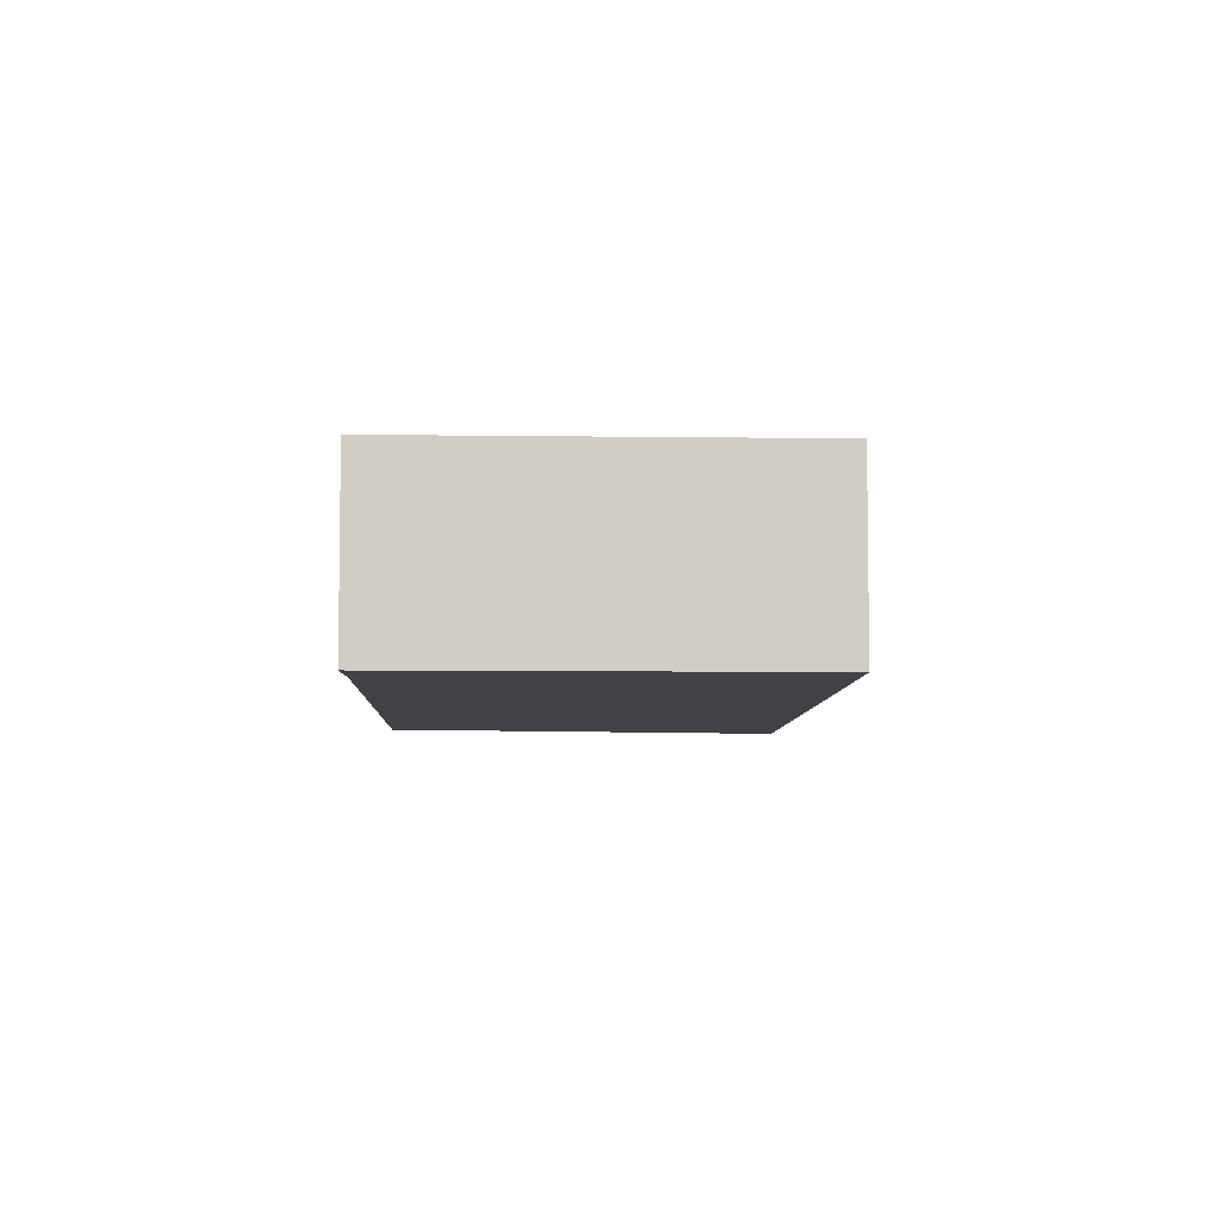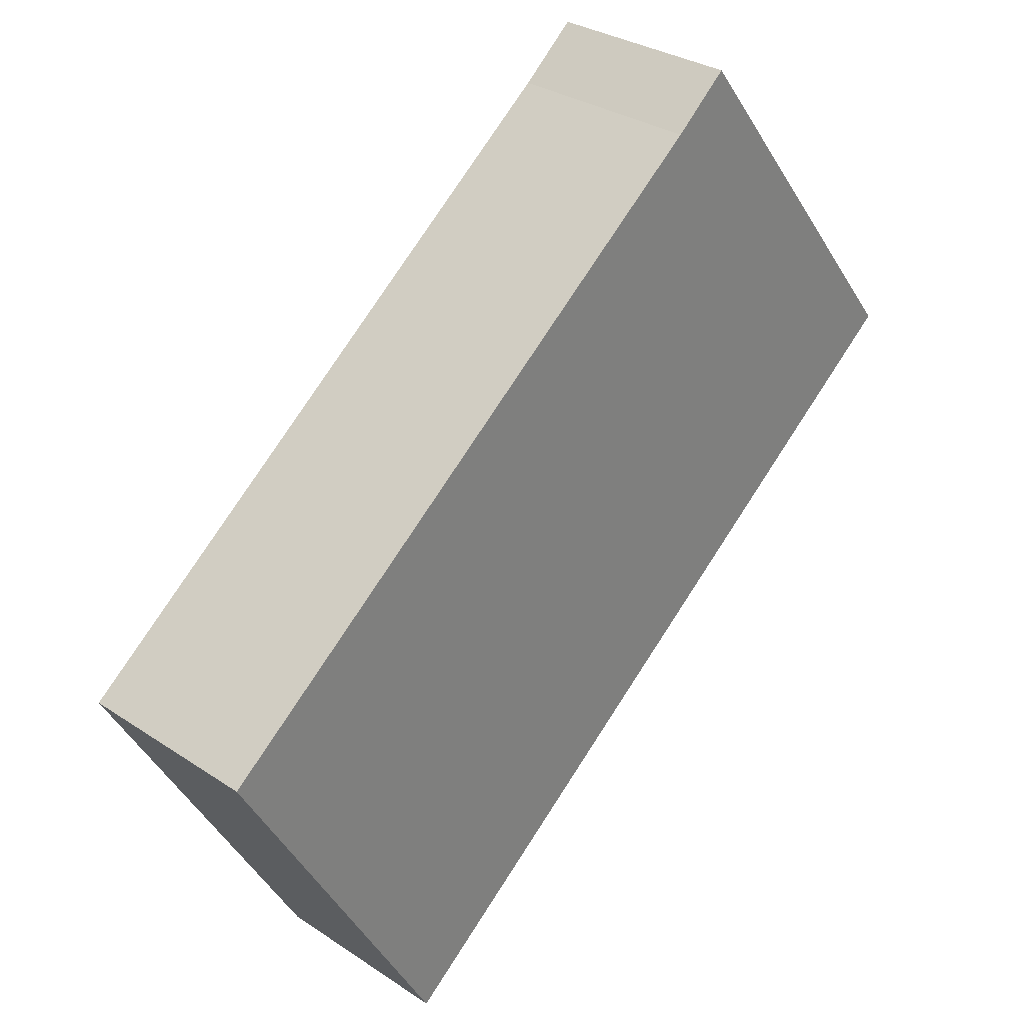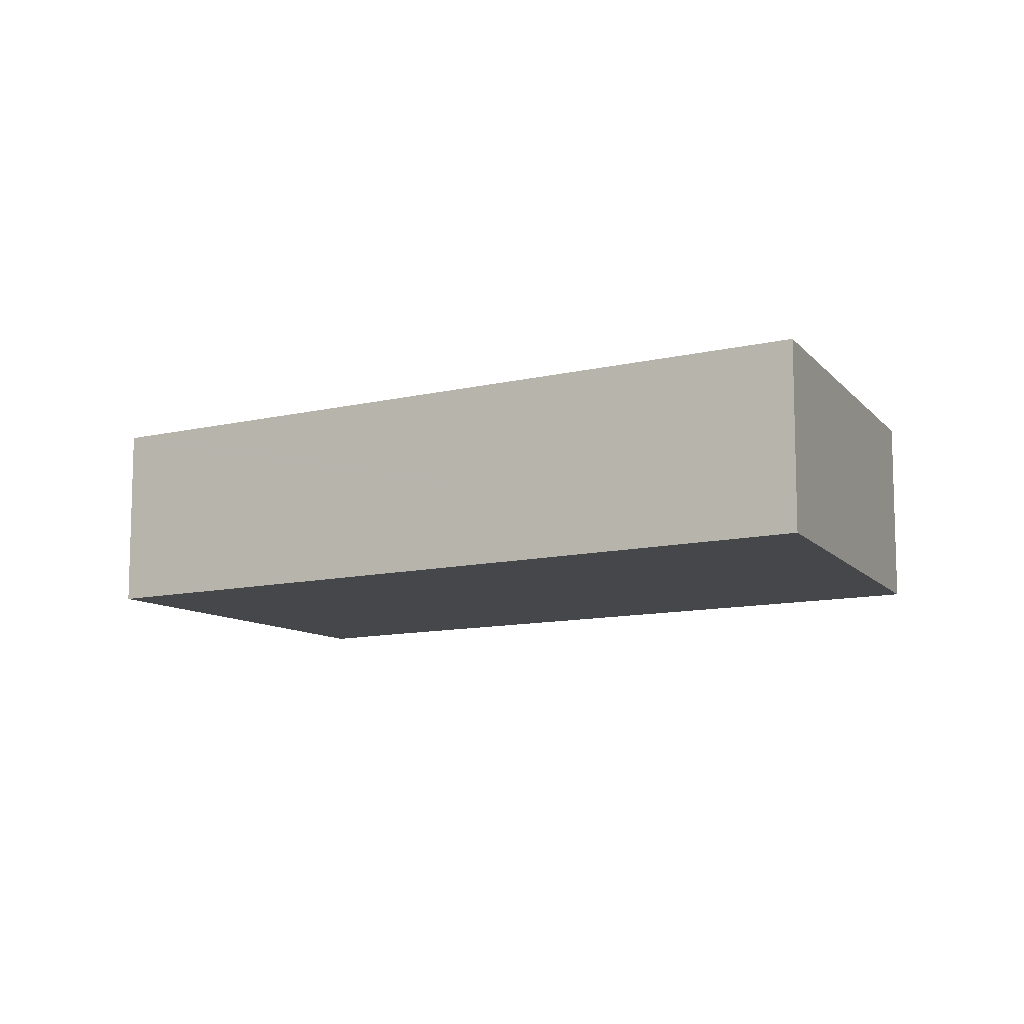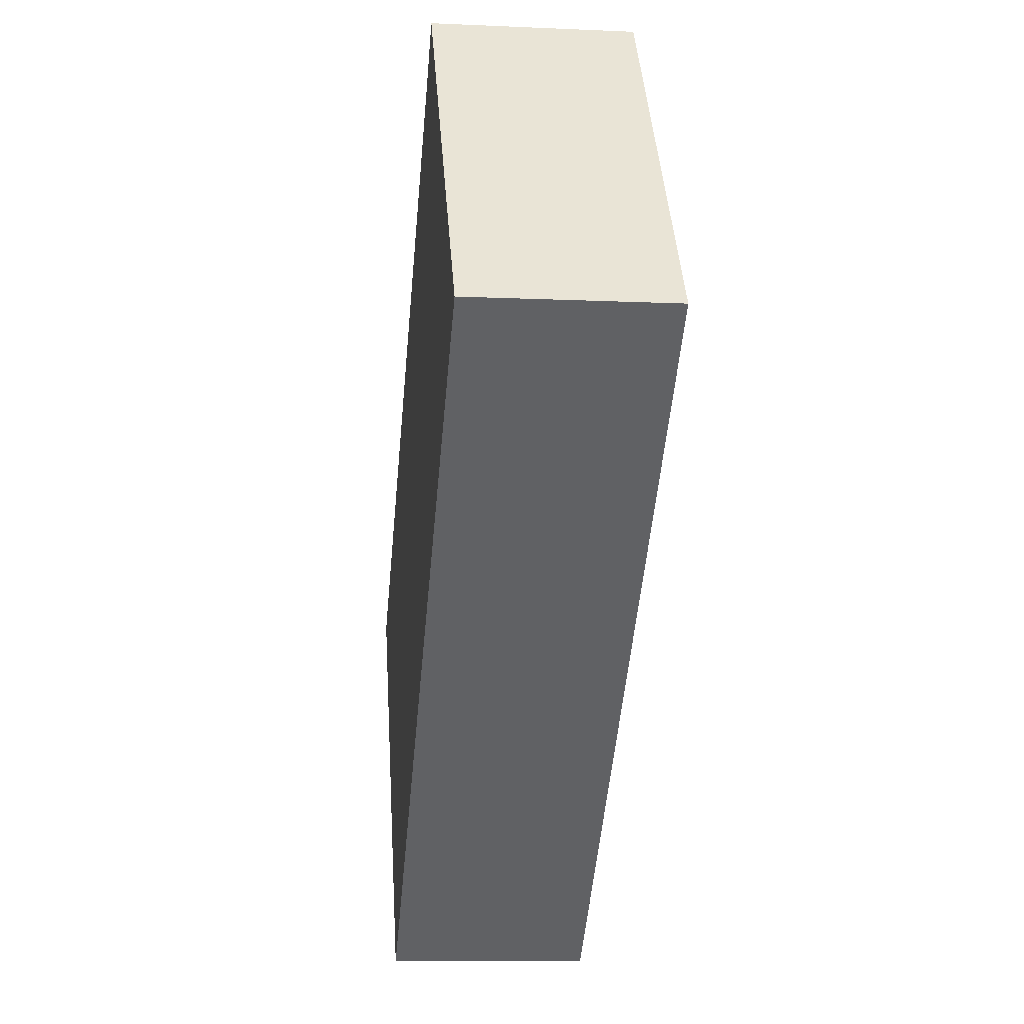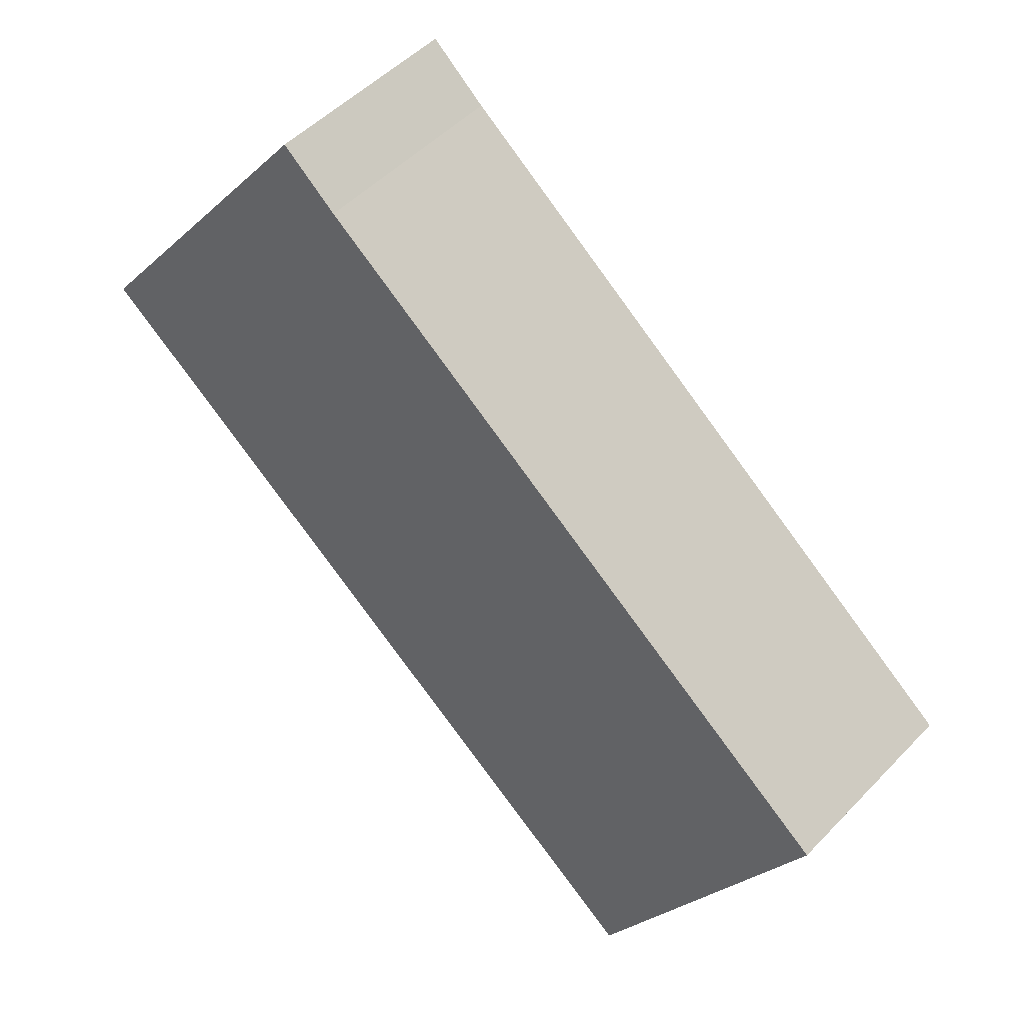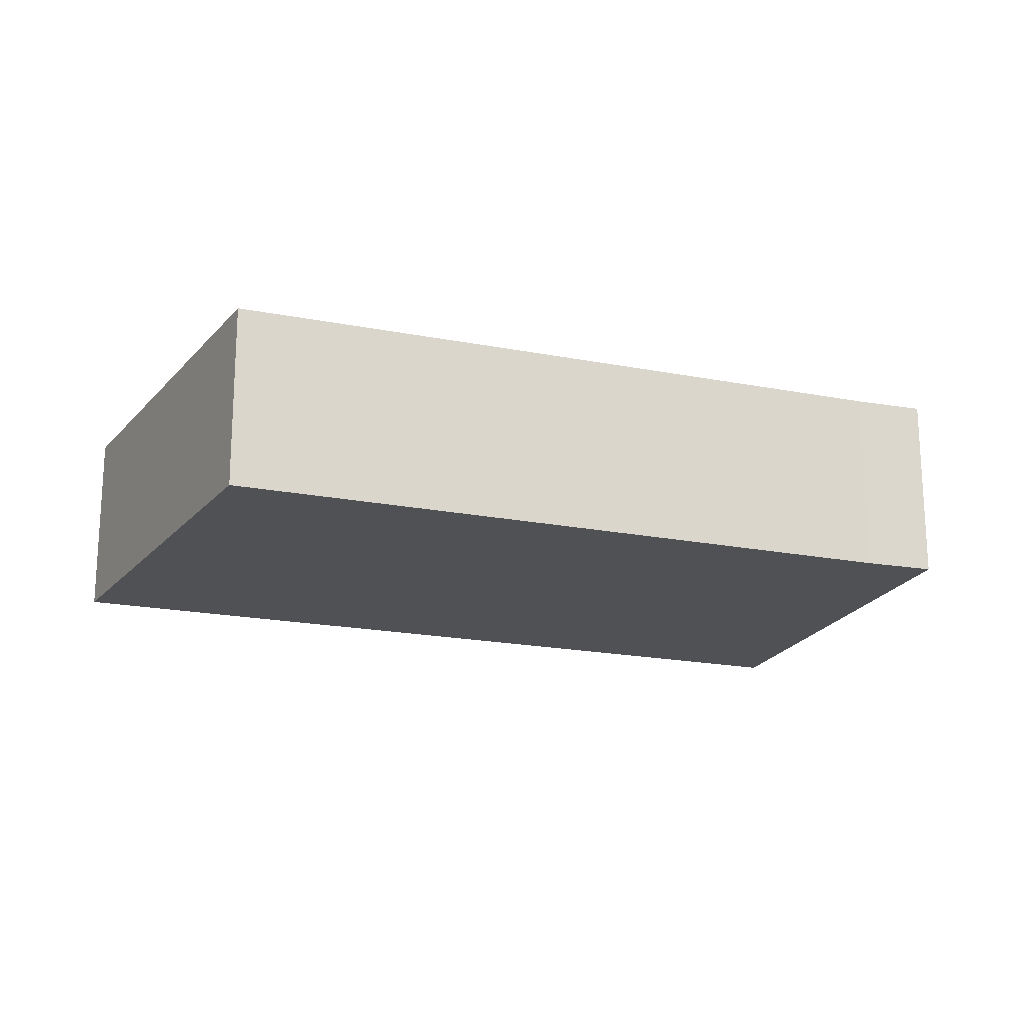
<metadata>
{"format":"obj","ext":"obj","renderer":"f3d","projection":"perspective","resolution":1024,"background":"white","views":[{"elev":-6.3,"azim":49.8,"up":"+Y"},{"elev":30.3,"azim":-45.9,"up":"+Z"},{"elev":-10.7,"azim":172.8,"up":"+Y"},{"elev":-10.7,"azim":83.6,"up":"+Z"},{"elev":49.2,"azim":-138.7,"up":"+Z"},{"elev":-19.9,"azim":-58.1,"up":"+Y"}]}
</metadata>
<code>
v  0 2.38 1.457e-16
v  10.77 2.38 1.75
v  2.697 2.38 -4.678
v  6.941 2.38 5.461
v  10.88 2.38 1.838
v  10.24 2.38 2.653
v  7.619 2.38 6.044
v  2.697 2.864e-16 -4.678
v  0 0 0
v  6.941 -3.344e-16 5.461
v  7.619 -3.701e-16 6.044
v  10.24 -1.624e-16 2.653
v  10.88 -1.125e-16 1.838
v  10.77 -1.072e-16 1.75
g defaultobject
f 1 2 3
f 2 1 4
f 2 4 5
f 5 4 6
f 6 4 7
f 8 1 3
f 1 8 9
f 9 4 1
f 4 9 10
f 10 7 4
f 7 10 11
f 11 6 7
f 6 11 12
f 6 12 5
f 5 12 13
f 2 8 3
f 8 2 5
f 8 5 14
f 14 5 13
f 10 12 11
f 12 10 9
f 12 9 13
f 13 9 14
f 14 9 8

</code>
